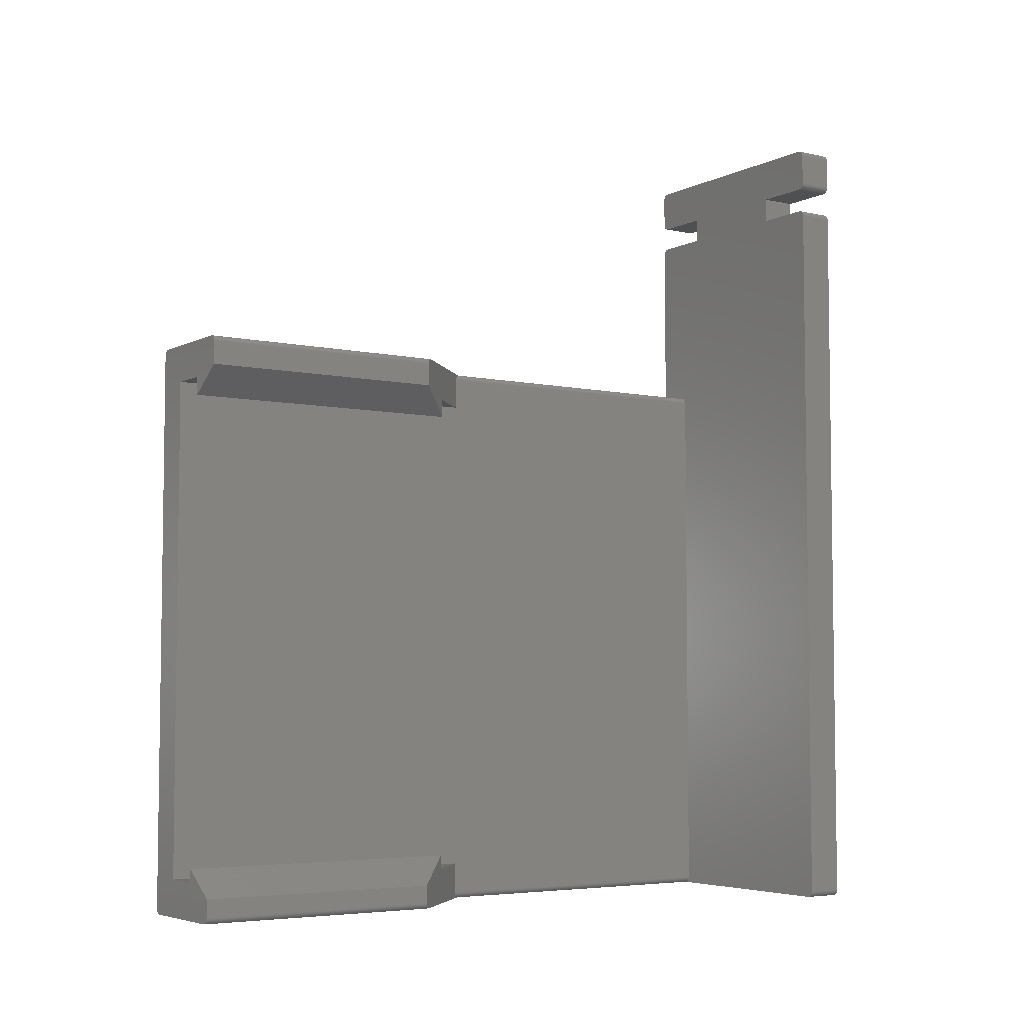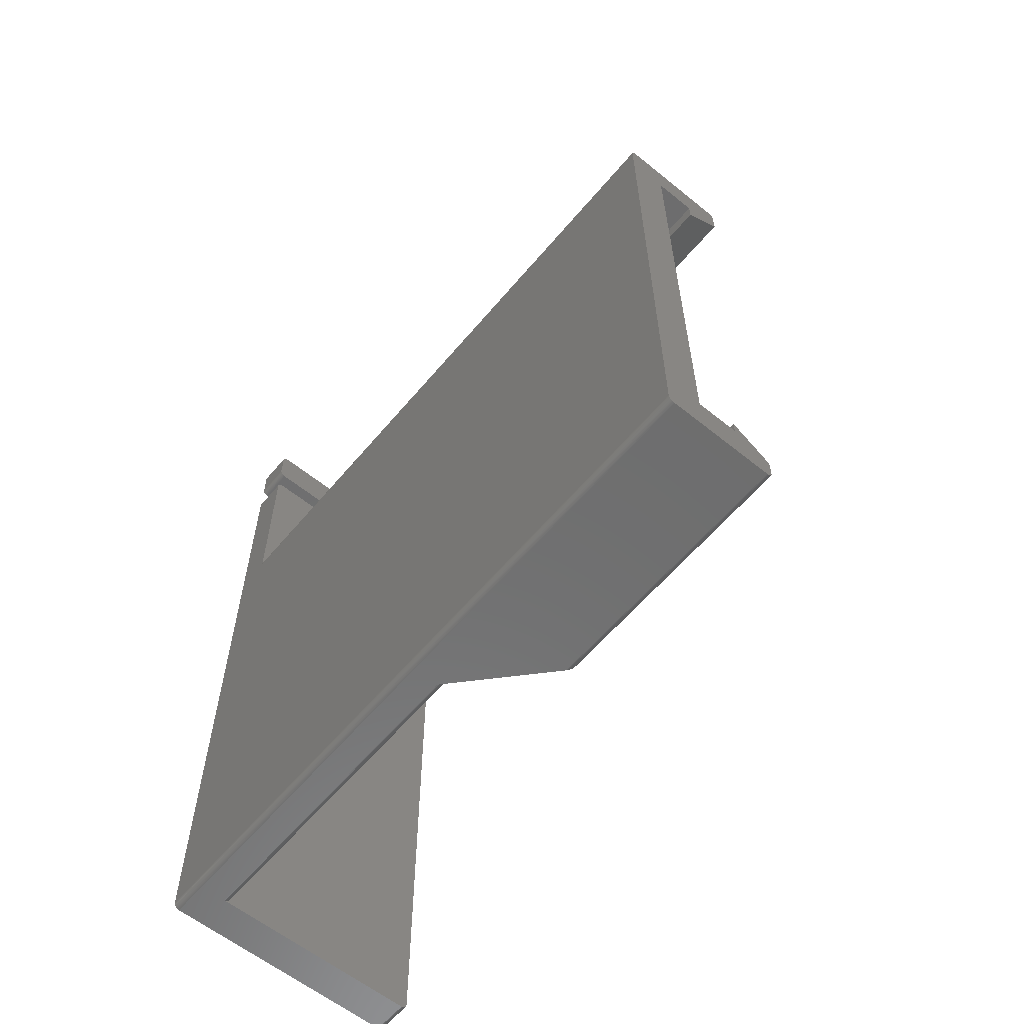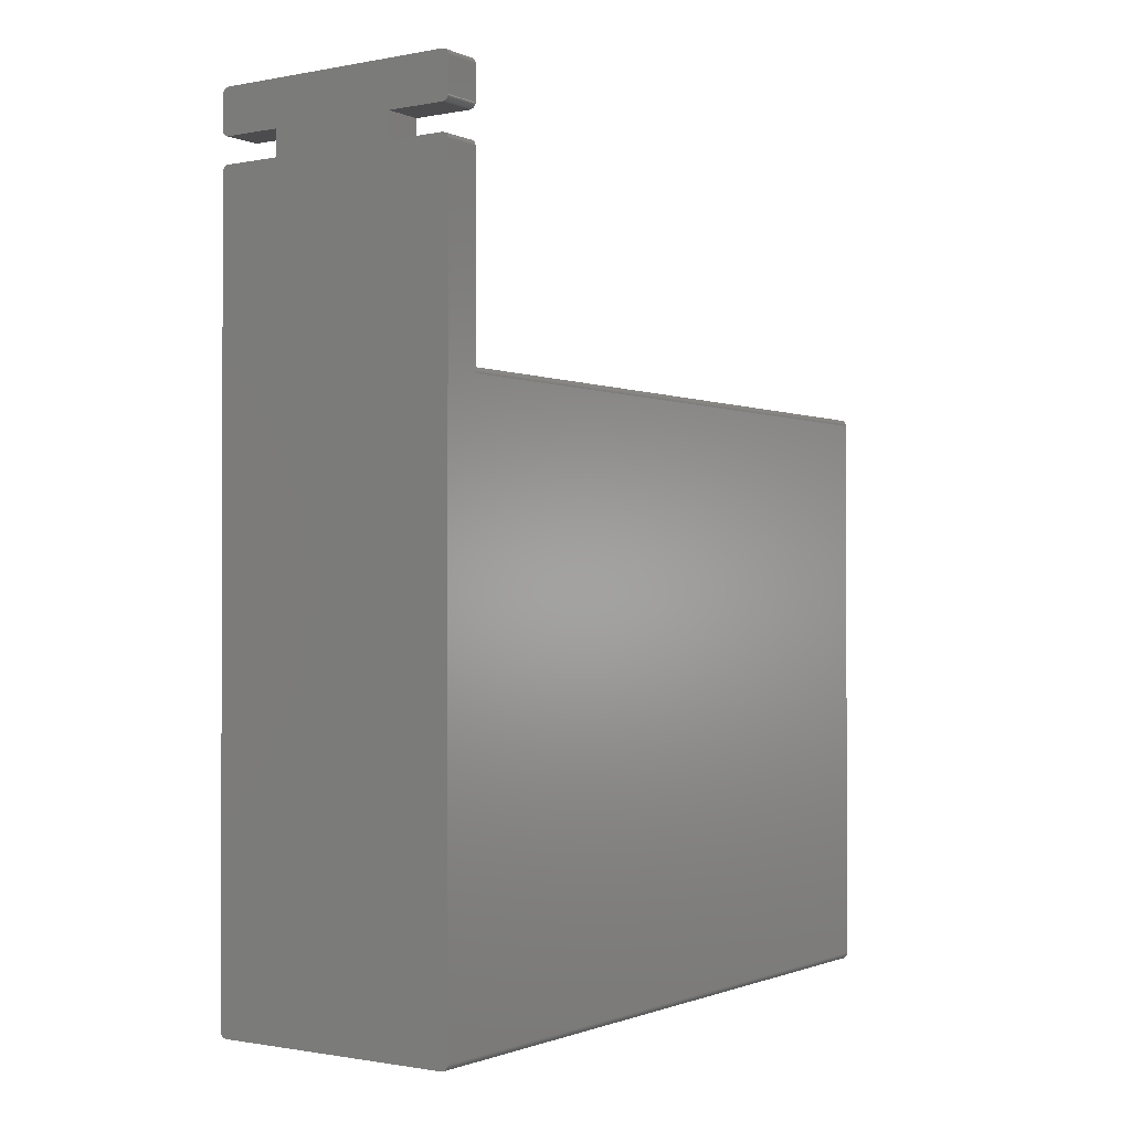
<metadata>
{"format":"stl","ext":"stl","renderer":"f3d","projection":"perspective","resolution":1024,"background":"white","views":[{"elev":-5.1,"azim":55.8,"up":"+Y"},{"elev":-59.8,"azim":-39.7,"up":"+Y"},{"elev":-1.0,"azim":-145.4,"up":"+Y"}]}
</metadata>
<code>
# stl→obj: 370 verts, 736 faces
v 9.2 1.941 36
v 6.2 4.059 56
v 9.2 1.941 56
v 7.886 2.869 34.57
v 6.2 4.059 32.74
v 6.2 3 32.74
v 6.2 3 56
v 3 3 56
v 3 3 29.26
v 3 43.18 56
v 3 43.18 29.26
v 3 45.68 3
v 3 45.68 29.26
v 3 0.5 3
v 3 0.5 29.26
v 6.2 43.18 32.74
v 6.2 43.18 56
v 6.2 41.72 32.74
v 6.2 41.72 56
v 9.2 43.84 36
v 9.2 43.84 56
v 7.886 42.91 34.57
v 9.2 0.5 56
v 9.2 0.5 36
v 9.2 45.68 36
v 9.2 45.68 56
v 0 60.78 0
v 0 45.68 3
v 0 60.78 3
v 0 0.5 0
v 0 0.5 56
v 0 45.68 56
v 8.731 46.18 56
v 0.4686 46.18 56
v 9.196 45.74 56
v 9.184 45.8 56
v 9.165 45.86 56
v 9.138 45.92 56
v 9.105 45.97 56
v 9.064 46.02 56
v 9.019 46.07 56
v 8.968 46.1 56
v 8.913 46.13 56
v 8.855 46.16 56
v 8.794 46.17 56
v 8.731 0.0009861 56
v 9.196 0.4373 56
v 9.184 0.3757 56
v 9.165 0.3159 56
v 9.138 0.2591 56
v 9.105 0.2061 56
v 9.064 0.1577 56
v 9.019 0.1147 56
v 8.968 0.07784 56
v 8.913 0.04759 56
v 8.855 0.02447 56
v 8.794 0.008856 56
v 0.4686 0.0009861 56
v 0.4063 46.17 56
v 0.3455 46.16 56
v 0.2871 46.13 56
v 0.4063 0.008856 56
v 0.2321 46.1 56
v 0.3455 0.02447 56
v 0.1813 46.07 56
v 0.2871 0.04759 56
v 0.1355 46.02 56
v 0.2321 0.07784 56
v 0.09549 45.97 56
v 0.1813 0.1147 56
v 0.06185 45.92 56
v 0.1355 0.1577 56
v 0.03511 45.86 56
v 0.09549 0.2061 56
v 0.01571 45.8 56
v 0.06185 0.2591 56
v 0.003942 45.74 56
v 0.03511 0.3159 56
v 0.01571 0.3757 56
v 0.003942 0.4373 56
v 2.629 0.0009861 28.86
v 2.594 0.008856 28.82
v 2.629 0.01781 28.86
v 2.531 0.0009861 28.75
v 2.629 46.18 28.86
v 2.594 46.17 28.82
v 2.531 46.18 28.75
v 2.629 46.16 28.86
v 8.731 46.18 35.49
v 8.794 46.17 35.56
v 8.855 46.16 35.62
v 8.913 46.13 35.69
v 8.968 46.1 35.75
v 9.019 46.07 35.8
v 9.064 46.02 35.85
v 9.105 45.97 35.9
v 9.138 45.92 35.93
v 9.165 45.86 35.96
v 9.184 45.8 35.98
v 9.196 45.74 36
v 7.886 46.18 34.57
v 7.886 0.0009861 34.57
v 9.019 0.1147 35.8
v 9.196 0.4373 36
v 9.184 0.3757 35.98
v 9.165 0.3159 35.96
v 9.105 0.2061 35.9
v 9.138 0.2591 35.93
v 9.064 0.1577 35.85
v 8.968 0.07784 35.75
v 8.913 0.04759 35.69
v 8.855 0.02447 35.62
v 8.794 0.008856 35.56
v 8.731 0.0009861 35.49
v 2.996 0.4373 29.26
v 2.984 0.3757 29.24
v 2.965 0.3159 29.22
v 2.938 0.2591 29.19
v 2.905 0.2061 29.16
v 2.864 0.1577 29.11
v 2.819 0.1147 29.06
v 2.768 0.07784 29.01
v 2.713 0.04759 28.95
v 2.655 0.02447 28.89
v 2.713 46.13 28.95
v 2.655 46.16 28.89
v 2.768 46.1 29.01
v 2.819 46.07 29.06
v 2.864 46.02 29.11
v 2.905 45.97 29.16
v 2.938 45.92 29.19
v 2.965 45.86 29.22
v 2.984 45.8 29.24
v 2.996 45.74 29.26
v 0.01571 0.3757 0
v 0.003942 0.4373 0
v 0.3455 0.02447 0
v 0.4063 0.008856 0
v 0.4686 46.18 3
v 2.531 46.18 3
v 0.003942 45.74 3
v 0.4686 0.0009861 0
v 0.06185 45.92 3
v 0.09549 45.97 3
v 0.1355 0.1577 0
v 0.09549 0.2061 0
v 2.531 0.0009861 3
v 19.53 0.0009861 0
v 19.53 0.0009861 3
v 0.4063 46.17 3
v 0.3455 46.16 3
v 0.2871 46.13 3
v 0.2321 0.07784 0
v 0.2871 0.04759 0
v 0.1813 0.1147 0
v 0.03511 0.3159 0
v 0.06185 0.2591 0
v 0.2321 46.1 3
v 0.1813 46.07 3
v 0.1355 46.02 3
v 0.01571 45.8 3
v 0.03511 45.86 3
v 20 0.5 0
v 20 0.4373 0
v 15 61.28 0
v 20 60.78 0
v 19.98 0.3757 0
v 19.53 61.28 0
v 19.96 0.3159 0
v 20 60.84 0
v 19.94 0.2591 0
v 19.98 60.9 0
v 19.9 0.2061 0
v 19.96 60.96 0
v 19.86 0.1577 0
v 19.94 61.02 0
v 19.82 0.1147 0
v 19.9 61.07 0
v 19.77 0.07784 0
v 19.86 61.12 0
v 19.71 0.04759 0
v 19.82 61.17 0
v 19.65 0.02447 0
v 19.77 61.2 0
v 19.59 0.008856 0
v 19.71 61.23 0
v 19.65 61.26 0
v 19.59 61.27 0
v 5 61.28 0
v 15 63.28 0
v 0.4686 61.28 0
v 0.4063 61.27 0
v 0.3455 61.26 0
v 0.2871 61.23 0
v 0.2321 61.2 0
v 0.1813 61.17 0
v 0.1355 61.12 0
v 0.09549 61.07 0
v 0.06185 61.02 0
v 0.03511 60.96 0
v 0.01571 60.9 0
v 0.003942 60.84 0
v 19.53 63.28 0
v 20 63.78 0
v 20 63.72 0
v 20 66.28 0
v 19.98 63.66 0
v 19.53 66.78 0
v 19.96 63.6 0
v 20 66.34 0
v 19.94 63.54 0
v 19.98 66.4 0
v 19.9 63.49 0
v 19.96 66.46 0
v 19.86 63.44 0
v 19.94 66.52 0
v 19.82 63.39 0
v 19.9 66.57 0
v 19.77 63.36 0
v 19.86 66.62 0
v 19.71 63.33 0
v 19.82 66.67 0
v 19.65 63.3 0
v 19.77 66.7 0
v 19.59 63.29 0
v 19.71 66.73 0
v 19.65 66.76 0
v 19.59 66.77 0
v 5 63.28 0
v 0.4686 66.78 0
v 0.4686 63.28 0
v 0 63.78 0
v 0.4063 63.29 0
v 0.3455 63.3 0
v 0 66.28 0
v 0.2871 63.33 0
v 0.4063 66.77 0
v 0.2321 63.36 0
v 0.3455 66.76 0
v 0.1813 63.39 0
v 0.2871 66.73 0
v 0.1355 63.44 0
v 0.2321 66.7 0
v 0.09549 63.49 0
v 0.1813 66.67 0
v 0.06185 63.54 0
v 0.1355 66.62 0
v 0.03511 63.6 0
v 0.09549 66.57 0
v 0.01571 63.66 0
v 0.06185 66.52 0
v 0.003942 63.72 0
v 0.03511 66.46 0
v 0.01571 66.4 0
v 0.003942 66.34 0
v 19.96 60.96 3
v 19.94 61.02 3
v 19.9 61.07 3
v 19.86 61.12 3
v 19.82 61.17 3
v 19.77 61.2 3
v 19.71 61.23 3
v 19.65 61.26 3
v 19.59 61.27 3
v 19.53 61.28 3
v 15 61.28 3
v 15 63.28 3
v 19.53 63.28 3
v 19.59 63.29 3
v 19.65 63.3 3
v 19.71 63.33 3
v 19.77 63.36 3
v 19.82 63.39 3
v 19.86 63.44 3
v 19.9 63.49 3
v 19.94 63.54 3
v 19.96 63.6 3
v 19.98 63.66 3
v 20 63.72 3
v 20 63.78 3
v 20 66.28 3
v 20 66.34 3
v 19.98 66.4 3
v 19.96 66.46 3
v 19.94 66.52 3
v 19.9 66.57 3
v 19.86 66.62 3
v 19.82 66.67 3
v 19.77 66.7 3
v 19.71 66.73 3
v 19.65 66.76 3
v 19.59 66.77 3
v 19.53 66.78 3
v 0.4686 66.78 3
v 0.4063 66.77 3
v 0.3455 66.76 3
v 0.2871 66.73 3
v 0.2321 66.7 3
v 0.1813 66.67 3
v 0.1355 66.62 3
v 0.09549 66.57 3
v 0.06185 66.52 3
v 0.03511 66.46 3
v 0.01571 66.4 3
v 0.003942 66.34 3
v 0 66.28 3
v 0 63.78 3
v 0.003942 63.72 3
v 0.01571 63.66 3
v 0.03511 63.6 3
v 0.06185 63.54 3
v 0.09549 63.49 3
v 0.1355 63.44 3
v 0.1813 63.39 3
v 0.2321 63.36 3
v 0.2871 63.33 3
v 0.3455 63.3 3
v 0.4063 63.29 3
v 0.4686 63.28 3
v 5 63.28 3
v 5 61.28 3
v 0.4686 61.28 3
v 0.4063 61.27 3
v 0.3455 61.26 3
v 0.2871 61.23 3
v 0.2321 61.2 3
v 0.1813 61.17 3
v 0.1355 61.12 3
v 0.09549 61.07 3
v 0.06185 61.02 3
v 0.03511 60.96 3
v 0.01571 60.9 3
v 0.003942 60.84 3
v 19.59 0.008856 3
v 19.65 0.02447 3
v 19.71 0.04759 3
v 19.77 0.07784 3
v 19.82 0.1147 3
v 19.86 0.1577 3
v 19.9 0.2061 3
v 19.94 0.2591 3
v 19.96 0.3159 3
v 19.98 0.3757 3
v 20 0.4373 3
v 20 0.5 3
v 20 60.78 3
v 20 60.84 3
v 19.98 60.9 3
v 2.996 45.74 3
v 2.984 45.8 3
v 2.965 45.86 3
v 2.938 45.92 3
v 2.905 45.97 3
v 2.864 46.02 3
v 2.819 46.07 3
v 2.768 46.1 3
v 2.713 46.13 3
v 2.655 46.16 3
v 2.594 46.17 3
v 2.996 0.4373 3
v 2.984 0.3757 3
v 2.965 0.3159 3
v 2.938 0.2591 3
v 2.905 0.2061 3
v 2.864 0.1577 3
v 2.819 0.1147 3
v 2.768 0.07784 3
v 2.713 0.04759 3
v 2.655 0.02447 3
v 2.594 0.008856 3
f 1 2 3
f 4 2 1
f 2 4 5
f 6 2 5
f 2 6 7
f 6 8 7
f 8 6 9
f 10 8 11
f 11 12 13
f 9 11 8
f 11 9 12
f 14 9 15
f 9 14 12
f 10 16 17
f 16 10 11
f 18 17 16
f 17 18 19
f 19 20 21
f 19 22 20
f 22 19 18
f 23 1 3
f 1 23 24
f 21 25 26
f 25 21 20
f 27 28 29
f 30 28 27
f 31 28 30
f 28 31 32
f 33 10 17
f 32 10 34
f 34 10 33
f 33 26 35
f 33 35 36
f 33 36 37
f 33 37 38
f 33 38 39
f 33 39 40
f 33 40 41
f 33 41 42
f 33 42 43
f 33 43 44
f 33 44 45
f 26 33 21
f 17 21 33
f 21 17 19
f 46 23 3
f 23 46 47
f 47 46 48
f 48 46 49
f 49 46 50
f 50 46 51
f 51 46 52
f 52 46 53
f 53 46 54
f 54 46 55
f 55 46 56
f 56 46 57
f 7 3 2
f 3 7 46
f 8 46 7
f 8 58 46
f 10 32 8
f 32 34 59
f 31 8 32
f 32 59 60
f 8 31 58
f 32 60 61
f 58 31 62
f 32 61 63
f 62 31 64
f 32 63 65
f 64 31 66
f 32 65 67
f 66 31 68
f 32 67 69
f 68 31 70
f 32 69 71
f 70 31 72
f 32 71 73
f 72 31 74
f 32 73 75
f 74 31 76
f 32 75 77
f 76 31 78
f 78 31 79
f 79 31 80
f 81 82 83
f 82 81 84
f 85 86 87
f 86 85 88
f 25 89 90
f 25 90 91
f 25 91 92
f 25 92 93
f 25 93 94
f 25 94 95
f 25 95 96
f 25 96 97
f 25 97 98
f 25 98 99
f 25 99 100
f 89 25 101
f 20 101 25
f 101 20 22
f 102 1 24
f 103 24 104
f 103 104 105
f 103 105 106
f 107 106 108
f 109 106 107
f 103 106 109
f 24 103 110
f 24 110 111
f 24 111 112
f 113 24 112
f 24 113 114
f 24 114 102
f 1 102 4
f 4 6 5
f 102 6 4
f 6 15 9
f 6 102 15
f 15 102 115
f 115 102 116
f 116 102 117
f 117 102 118
f 118 102 119
f 119 102 120
f 120 102 121
f 121 102 122
f 122 102 123
f 81 123 102
f 123 81 124
f 124 81 83
f 125 85 101
f 85 126 88
f 85 125 126
f 101 127 125
f 101 128 127
f 101 129 128
f 101 130 129
f 101 131 130
f 101 132 131
f 101 133 132
f 101 134 133
f 101 13 134
f 101 16 13
f 22 16 101
f 16 22 18
f 13 16 11
f 97 39 38
f 39 97 96
f 92 44 43
f 44 92 91
f 135 80 136
f 80 135 79
f 25 35 26
f 35 25 100
f 95 41 40
f 41 95 94
f 136 31 30
f 31 136 80
f 137 62 64
f 62 137 138
f 94 42 41
f 42 94 93
f 99 37 36
f 37 99 98
f 89 34 33
f 101 34 89
f 85 34 101
f 87 34 85
f 139 87 140
f 87 139 34
f 28 77 141
f 77 28 32
f 138 58 62
f 58 138 142
f 143 69 144
f 69 143 71
f 145 74 146
f 74 145 72
f 58 114 46
f 58 102 114
f 58 81 102
f 58 84 81
f 142 84 58
f 84 142 147
f 148 147 142
f 147 148 149
f 139 59 34
f 59 139 150
f 98 38 37
f 38 98 97
f 47 24 23
f 24 47 104
f 52 107 51
f 107 52 109
f 151 61 60
f 61 151 152
f 153 66 68
f 66 153 154
f 96 40 39
f 40 96 95
f 93 43 42
f 43 93 92
f 154 64 66
f 64 154 137
f 55 110 54
f 110 55 111
f 145 70 72
f 70 145 155
f 57 112 56
f 112 57 113
f 91 45 44
f 45 91 90
f 155 68 70
f 68 155 153
f 56 111 55
f 111 56 112
f 156 79 135
f 79 156 78
f 150 60 59
f 60 150 151
f 46 113 57
f 113 46 114
f 100 36 35
f 36 100 99
f 146 76 157
f 76 146 74
f 158 65 63
f 65 158 159
f 152 63 61
f 63 152 158
f 54 103 53
f 103 54 110
f 157 78 156
f 78 157 76
f 48 104 47
f 104 48 105
f 144 67 160
f 67 144 69
f 50 106 49
f 106 50 108
f 141 75 161
f 75 141 77
f 90 33 45
f 33 90 89
f 51 108 50
f 108 51 107
f 53 109 52
f 109 53 103
f 161 73 162
f 73 161 75
f 162 71 143
f 71 162 73
f 49 105 48
f 105 49 106
f 159 67 65
f 67 159 160
f 148 163 164
f 163 165 166
f 148 164 167
f 168 166 165
f 148 167 169
f 166 168 170
f 148 169 171
f 170 168 172
f 148 171 173
f 172 168 174
f 148 173 175
f 174 168 176
f 148 175 177
f 176 168 178
f 148 177 179
f 178 168 180
f 148 179 181
f 180 168 182
f 148 181 183
f 182 168 184
f 148 183 185
f 184 168 186
f 163 148 30
f 186 168 187
f 187 168 188
f 165 189 190
f 163 30 165
f 30 148 142
f 165 30 189
f 30 142 138
f 27 189 30
f 30 138 137
f 189 27 191
f 30 137 154
f 191 27 192
f 30 154 153
f 192 27 193
f 30 153 155
f 193 27 194
f 30 155 145
f 194 27 195
f 30 145 146
f 195 27 196
f 30 146 157
f 196 27 197
f 30 157 156
f 197 27 198
f 30 156 135
f 198 27 199
f 30 135 136
f 199 27 200
f 200 27 201
f 201 27 202
f 203 204 205
f 204 203 206
f 203 205 207
f 208 206 203
f 203 207 209
f 206 208 210
f 203 209 211
f 210 208 212
f 203 211 213
f 212 208 214
f 203 213 215
f 214 208 216
f 203 215 217
f 216 208 218
f 203 217 219
f 218 208 220
f 203 219 221
f 220 208 222
f 203 221 223
f 222 208 224
f 203 223 225
f 224 208 226
f 226 208 227
f 227 208 228
f 190 208 203
f 229 190 189
f 190 229 208
f 230 229 231
f 229 230 208
f 232 231 233
f 231 232 230
f 232 233 234
f 235 230 232
f 232 234 236
f 230 235 237
f 232 236 238
f 237 235 239
f 232 238 240
f 239 235 241
f 232 240 242
f 241 235 243
f 232 242 244
f 243 235 245
f 232 244 246
f 245 235 247
f 232 246 248
f 247 235 249
f 232 248 250
f 249 235 251
f 232 250 252
f 251 235 253
f 253 235 254
f 254 235 255
f 256 176 257
f 176 256 174
f 257 178 258
f 178 257 176
f 258 180 259
f 180 258 178
f 180 260 259
f 260 180 182
f 182 261 260
f 261 182 184
f 184 262 261
f 262 184 186
f 186 263 262
f 263 186 187
f 187 264 263
f 264 187 188
f 188 265 264
f 265 188 168
f 168 266 265
f 266 168 165
f 266 190 267
f 190 266 165
f 190 268 267
f 268 190 203
f 203 269 268
f 269 203 225
f 225 270 269
f 270 225 223
f 223 271 270
f 271 223 221
f 221 272 271
f 272 221 219
f 219 273 272
f 273 219 217
f 217 274 273
f 274 217 215
f 274 213 275
f 213 274 215
f 275 211 276
f 211 275 213
f 276 209 277
f 209 276 211
f 277 207 278
f 207 277 209
f 278 205 279
f 205 278 207
f 279 204 280
f 204 279 205
f 280 206 281
f 206 280 204
f 281 210 282
f 210 281 206
f 282 212 283
f 212 282 210
f 283 214 284
f 214 283 212
f 284 216 285
f 216 284 214
f 285 218 286
f 218 285 216
f 286 220 287
f 220 286 218
f 220 288 287
f 288 220 222
f 222 289 288
f 289 222 224
f 224 290 289
f 290 224 226
f 226 291 290
f 291 226 227
f 227 292 291
f 292 227 228
f 228 293 292
f 293 228 208
f 208 294 293
f 294 208 230
f 230 295 294
f 295 230 237
f 237 296 295
f 296 237 239
f 239 297 296
f 297 239 241
f 241 298 297
f 298 241 243
f 243 299 298
f 299 243 245
f 245 300 299
f 300 245 247
f 249 300 247
f 300 249 301
f 251 301 249
f 301 251 302
f 253 302 251
f 302 253 303
f 254 303 253
f 303 254 304
f 255 304 254
f 304 255 305
f 235 305 255
f 305 235 306
f 232 306 235
f 306 232 307
f 252 307 232
f 307 252 308
f 250 308 252
f 308 250 309
f 248 309 250
f 309 248 310
f 246 310 248
f 310 246 311
f 244 311 246
f 311 244 312
f 242 312 244
f 312 242 313
f 242 314 313
f 314 242 240
f 240 315 314
f 315 240 238
f 238 316 315
f 316 238 236
f 236 317 316
f 317 236 234
f 234 318 317
f 318 234 233
f 233 319 318
f 319 233 231
f 231 320 319
f 320 231 229
f 189 320 229
f 320 189 321
f 189 322 321
f 322 189 191
f 191 323 322
f 323 191 192
f 192 324 323
f 324 192 193
f 193 325 324
f 325 193 194
f 194 326 325
f 326 194 195
f 195 327 326
f 327 195 196
f 196 328 327
f 328 196 197
f 198 328 197
f 328 198 329
f 199 329 198
f 329 199 330
f 200 330 199
f 330 200 331
f 201 331 200
f 331 201 332
f 202 332 201
f 332 202 333
f 27 333 202
f 333 27 29
f 148 334 149
f 334 148 185
f 185 335 334
f 335 185 183
f 183 336 335
f 336 183 181
f 181 337 336
f 337 181 179
f 179 338 337
f 338 179 177
f 177 339 338
f 339 177 175
f 339 173 340
f 173 339 175
f 340 171 341
f 171 340 173
f 341 169 342
f 169 341 171
f 342 167 343
f 167 342 169
f 343 164 344
f 164 343 167
f 344 163 345
f 163 344 164
f 345 166 346
f 166 345 163
f 346 170 347
f 170 346 166
f 347 172 348
f 172 347 170
f 348 174 256
f 174 348 172
f 346 349 12
f 266 350 349
f 266 351 350
f 266 352 351
f 266 353 352
f 266 354 353
f 321 355 354
f 321 356 355
f 321 357 356
f 321 358 357
f 321 359 358
f 321 140 359
f 29 321 322
f 321 29 140
f 29 322 323
f 140 29 139
f 29 323 324
f 139 29 150
f 29 324 325
f 150 29 151
f 29 325 326
f 151 29 152
f 29 326 327
f 152 29 158
f 29 327 328
f 158 29 159
f 29 328 329
f 159 29 160
f 29 329 330
f 160 29 144
f 29 330 331
f 144 29 143
f 29 331 332
f 143 29 162
f 29 332 333
f 162 29 161
f 161 29 141
f 141 29 28
f 293 281 282
f 281 293 280
f 293 282 283
f 268 280 293
f 293 283 284
f 280 268 279
f 293 284 285
f 279 268 278
f 293 285 286
f 278 268 277
f 293 286 287
f 277 268 276
f 293 287 288
f 276 268 275
f 293 288 289
f 275 268 274
f 293 289 290
f 274 268 273
f 293 290 291
f 273 268 272
f 293 291 292
f 272 268 271
f 271 268 270
f 270 268 269
f 293 267 268
f 267 320 266
f 293 320 267
f 294 320 293
f 294 319 320
f 306 294 295
f 294 306 319
f 306 295 296
f 307 319 306
f 306 296 297
f 319 307 318
f 306 297 298
f 318 307 317
f 306 298 299
f 317 307 316
f 306 299 300
f 316 307 315
f 306 300 301
f 315 307 314
f 306 301 302
f 314 307 313
f 306 302 303
f 313 307 312
f 306 303 304
f 312 307 311
f 306 304 305
f 311 307 310
f 310 307 309
f 309 307 308
f 265 346 347
f 346 12 345
f 265 347 348
f 14 345 12
f 265 348 256
f 149 345 14
f 265 256 257
f 345 149 344
f 265 257 258
f 344 149 343
f 265 258 259
f 343 149 342
f 265 259 260
f 342 149 341
f 265 260 261
f 341 149 340
f 265 261 262
f 340 149 339
f 265 262 263
f 338 149 337
f 265 263 264
f 337 149 336
f 346 265 266
f 336 149 335
f 349 346 266
f 321 266 320
f 354 266 321
f 335 149 334
f 339 149 338
f 360 149 14
f 361 149 360
f 362 149 361
f 363 149 362
f 364 149 363
f 365 149 364
f 366 149 365
f 367 149 366
f 368 149 367
f 369 149 368
f 370 149 369
f 149 370 147
f 353 129 130
f 129 353 354
f 351 131 132
f 131 351 352
f 350 132 133
f 132 350 351
f 12 134 13
f 134 12 349
f 349 133 134
f 133 349 350
f 118 362 117
f 362 118 363
f 368 124 369
f 124 368 123
f 356 125 127
f 125 356 357
f 355 127 128
f 127 355 356
f 359 87 86
f 87 359 140
f 352 130 131
f 130 352 353
f 354 128 129
f 128 354 355
f 126 86 88
f 358 86 126
f 86 358 359
f 357 126 125
f 126 357 358
f 120 364 119
f 364 120 365
f 116 360 115
f 360 116 361
f 366 122 367
f 122 366 121
f 117 361 116
f 361 117 362
f 367 123 368
f 123 367 122
f 370 84 147
f 84 370 82
f 82 124 83
f 369 82 370
f 82 369 124
f 365 121 366
f 121 365 120
f 115 14 15
f 14 115 360
f 119 363 118
f 363 119 364

</code>
